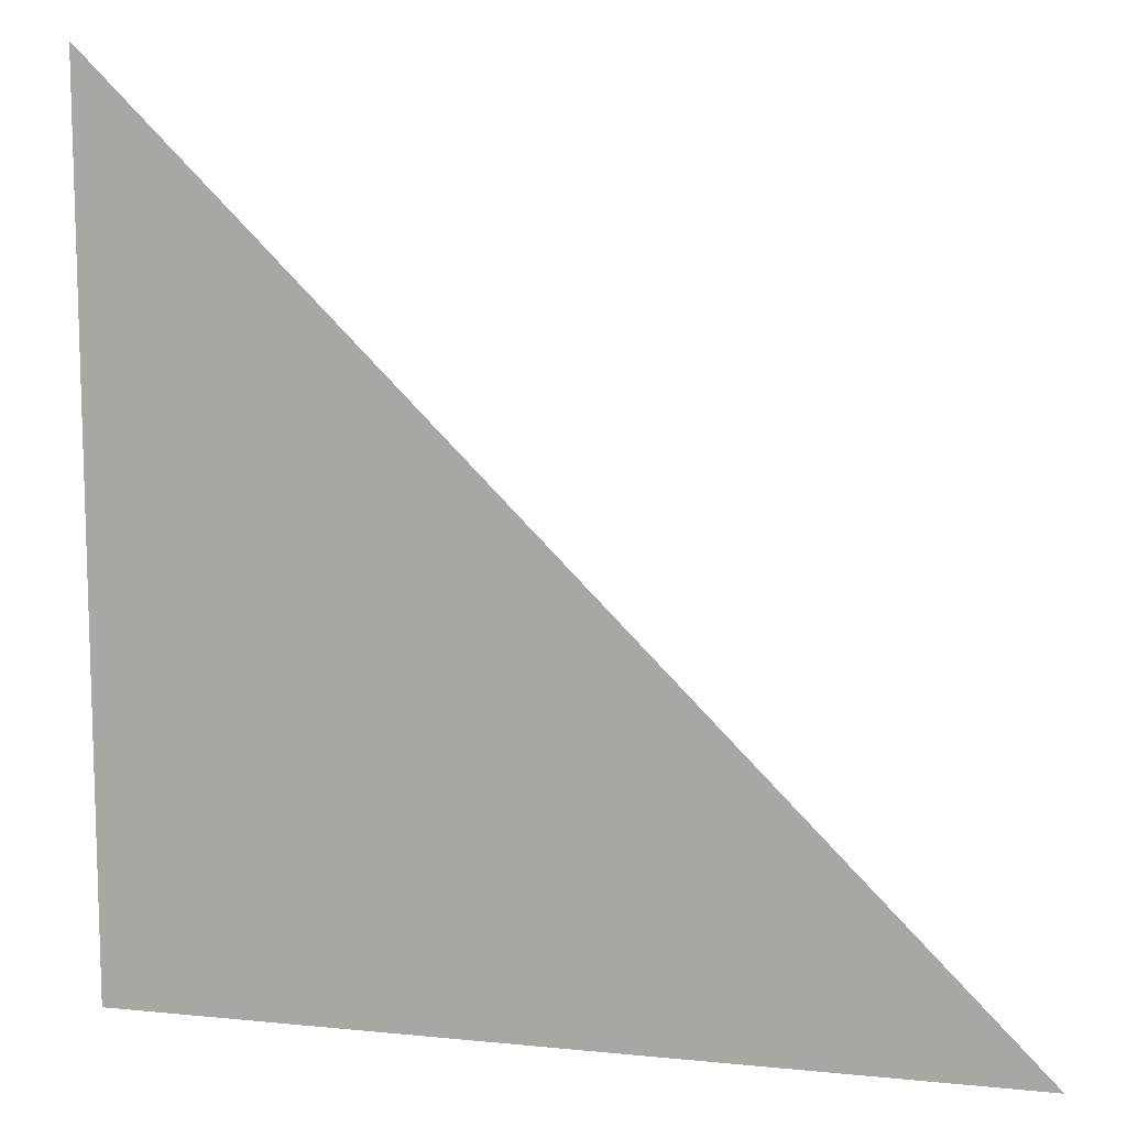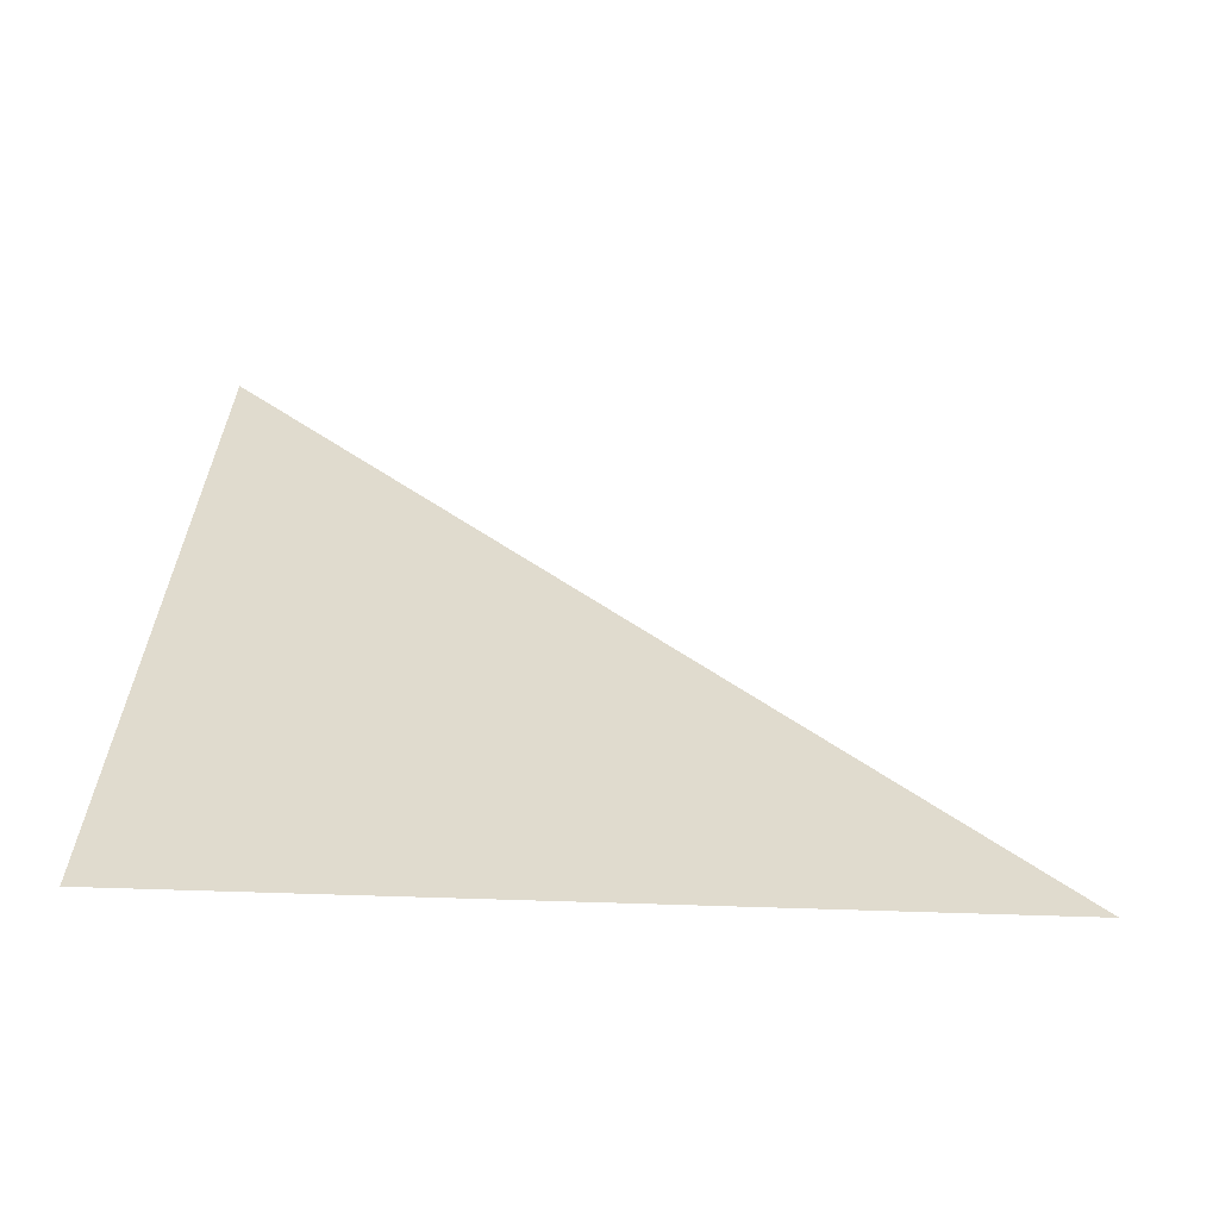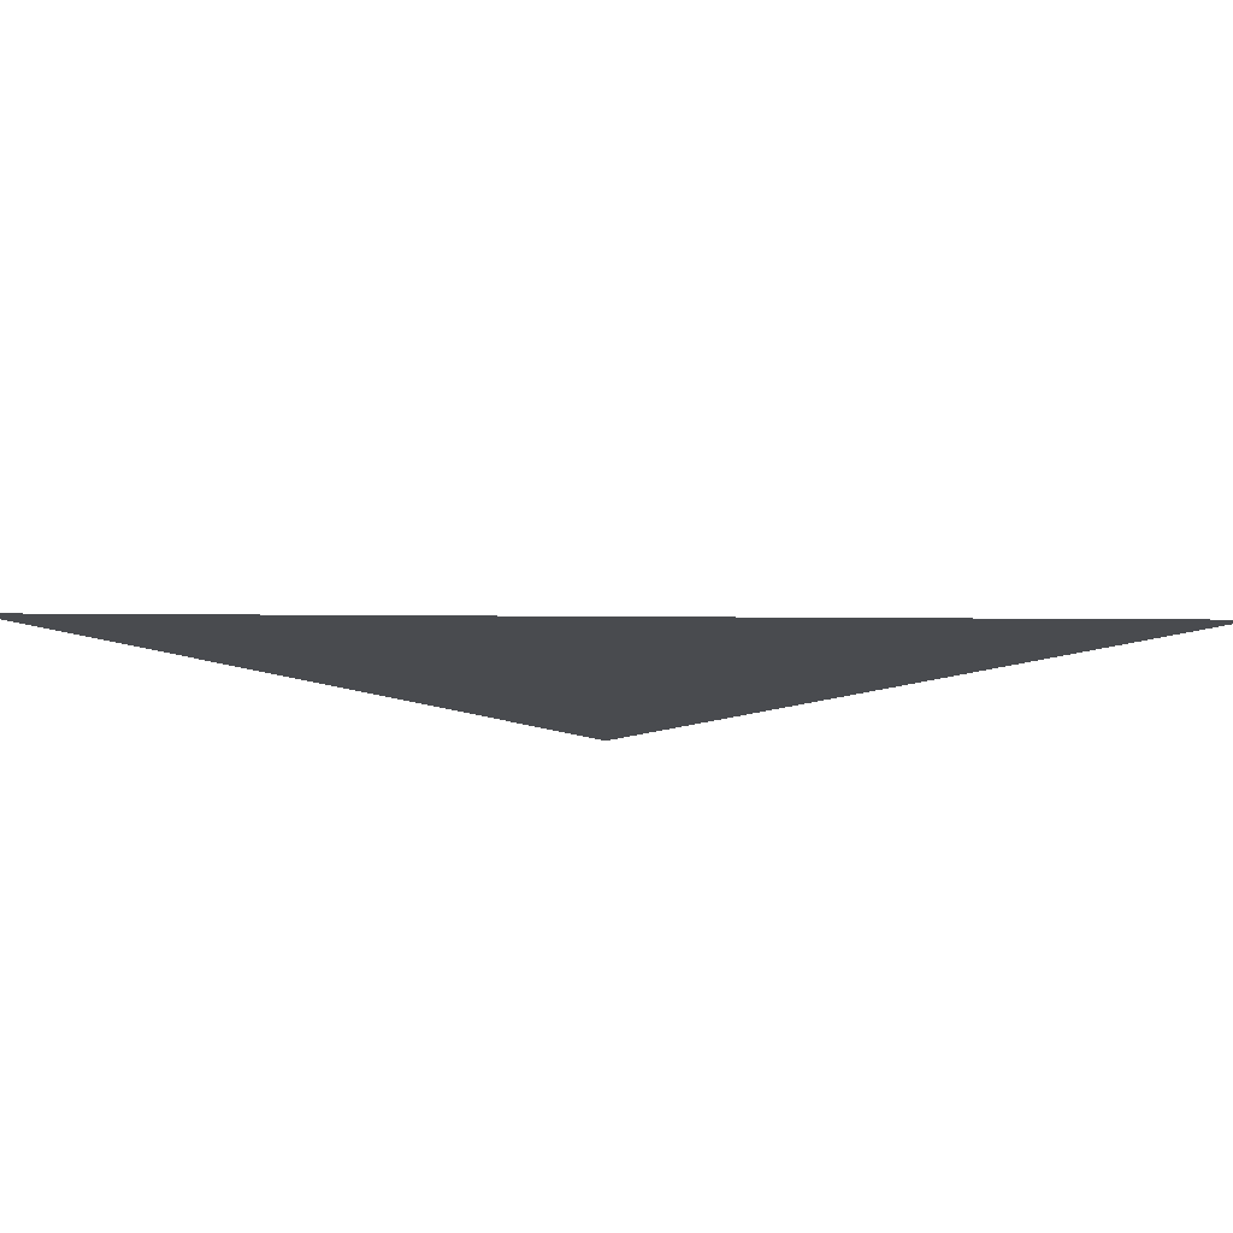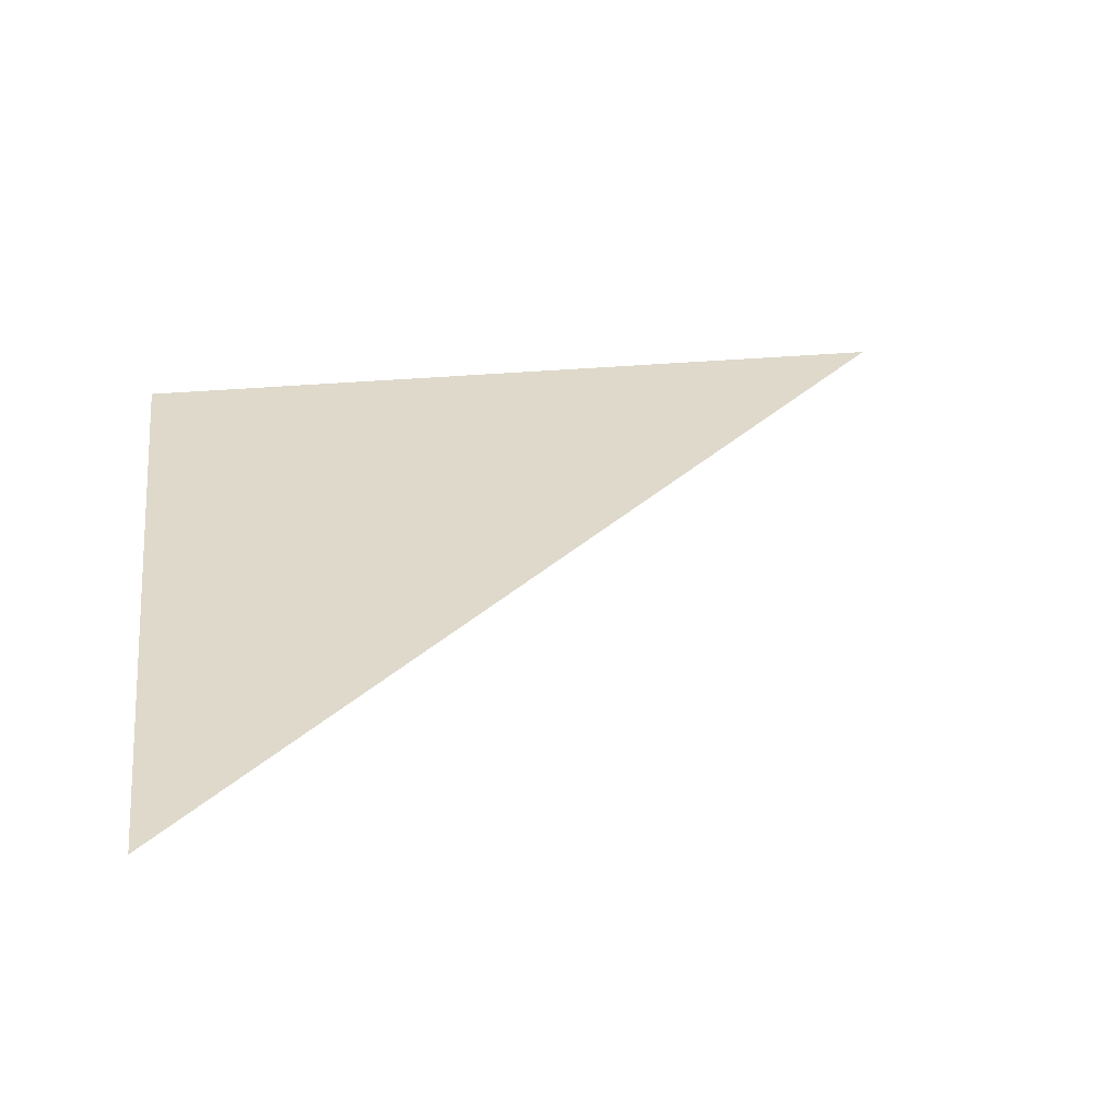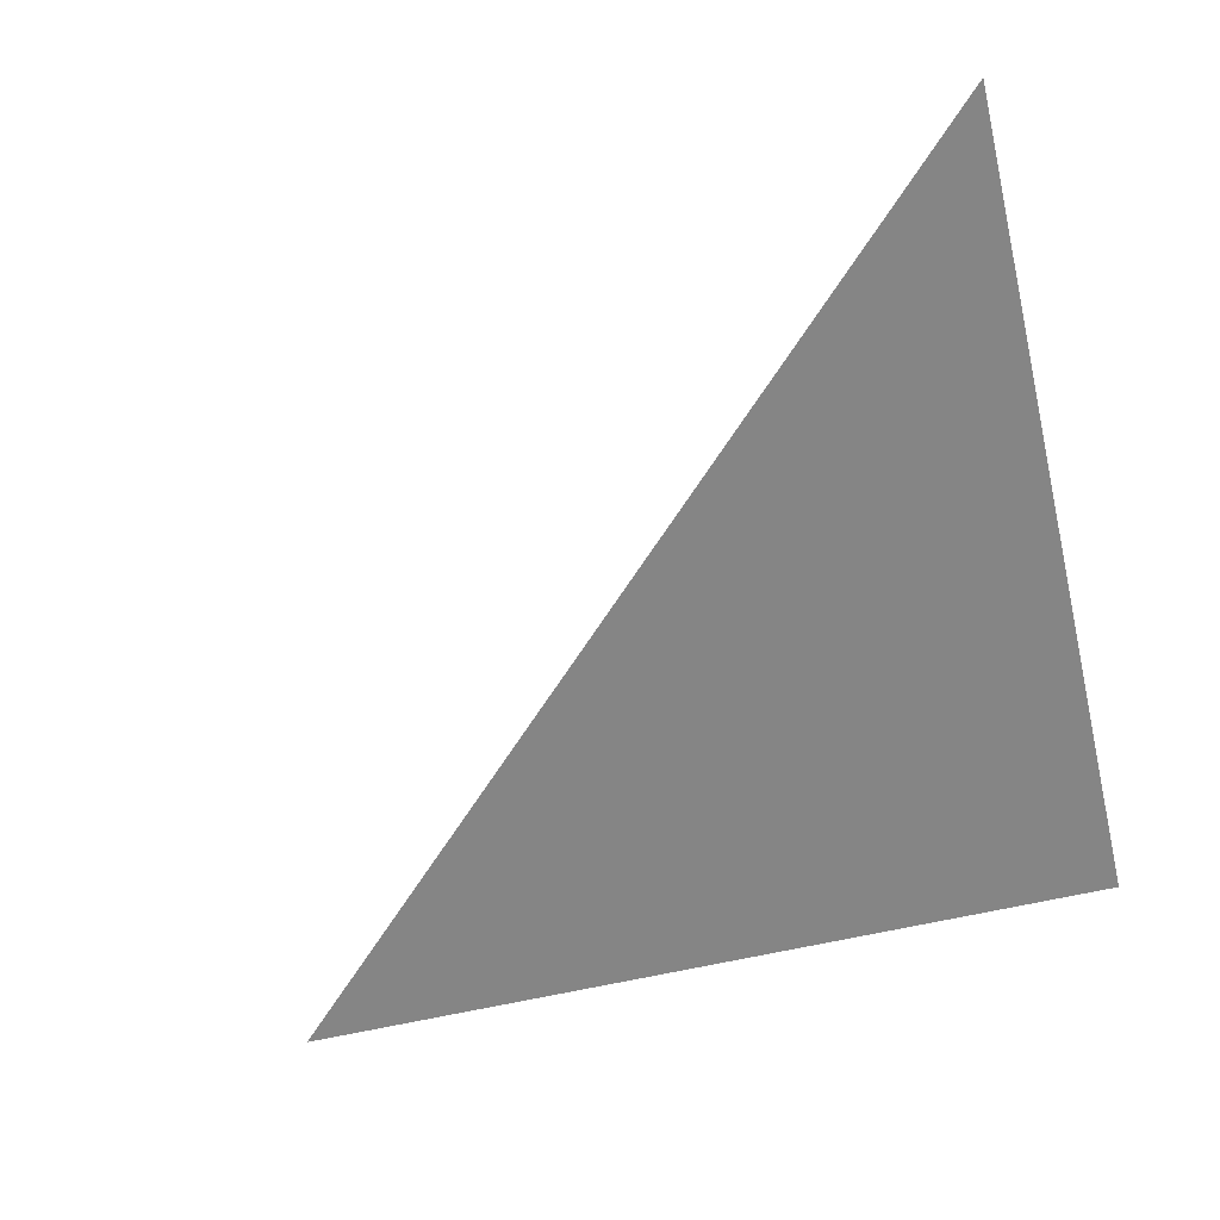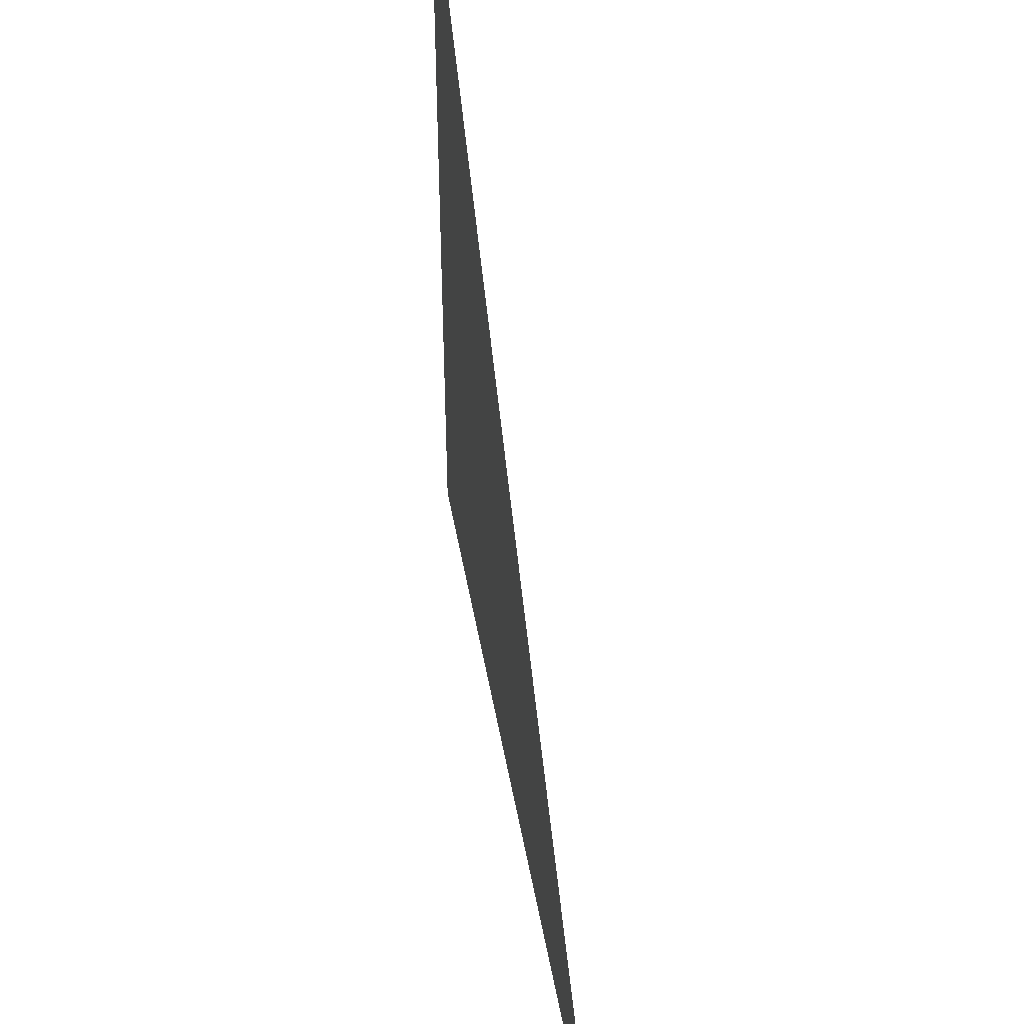
<metadata>
{"format":"obj","ext":"obj","renderer":"f3d","projection":"perspective","resolution":1024,"background":"white","views":[{"elev":11.3,"azim":-166.2,"up":"+Z"},{"elev":33.5,"azim":-177.4,"up":"+Y"},{"elev":-14.0,"azim":-46.2,"up":"+Y"},{"elev":31.8,"azim":-97.4,"up":"+Y"},{"elev":-61.8,"azim":13.3,"up":"+Y"},{"elev":47.5,"azim":-100.0,"up":"+Z"}]}
</metadata>
<code>
o Cube
v 1 1 -1
v 1 1 1
v -1 1 -1
f 3 2 1

</code>
